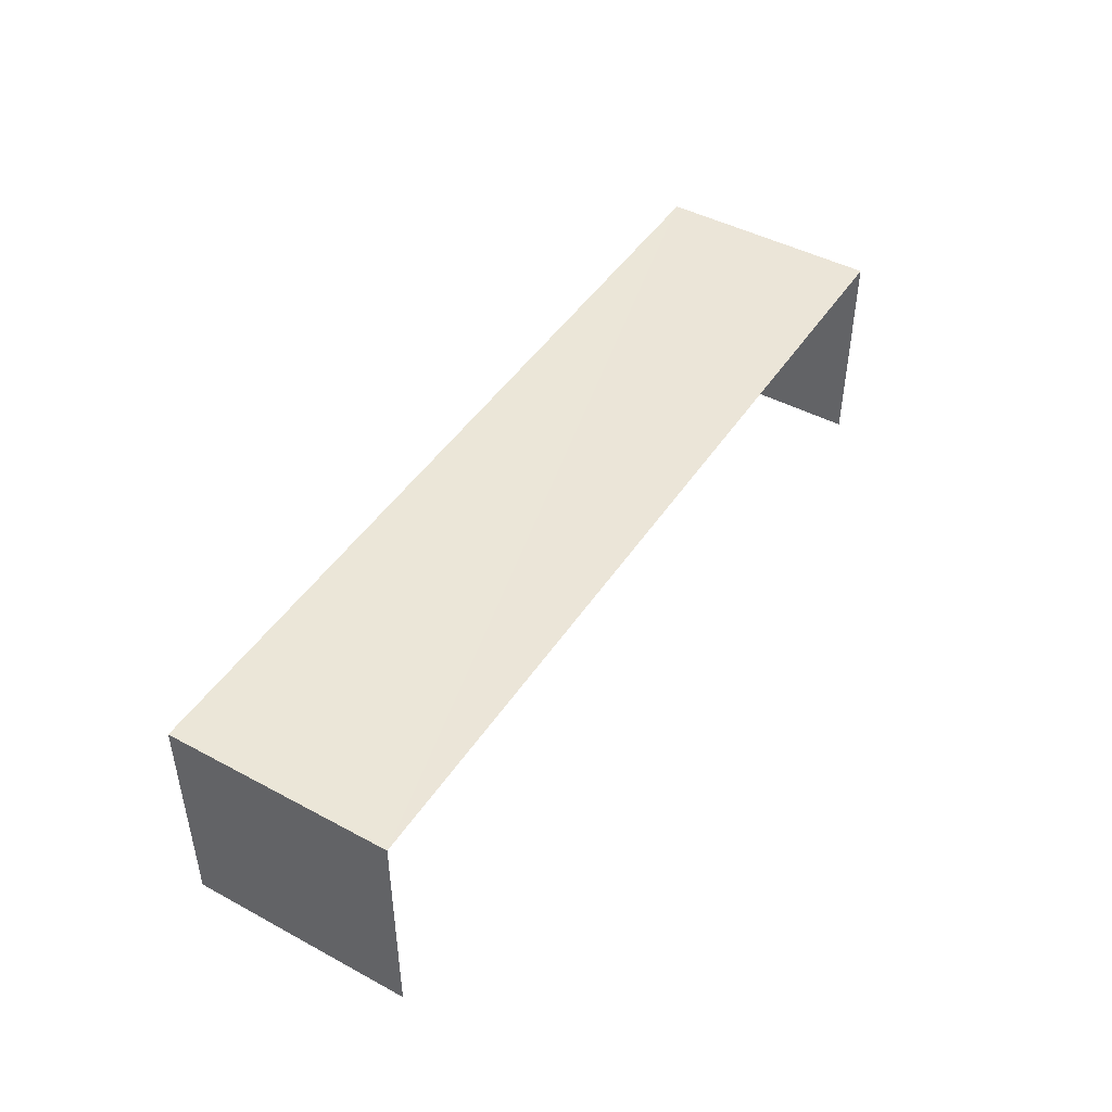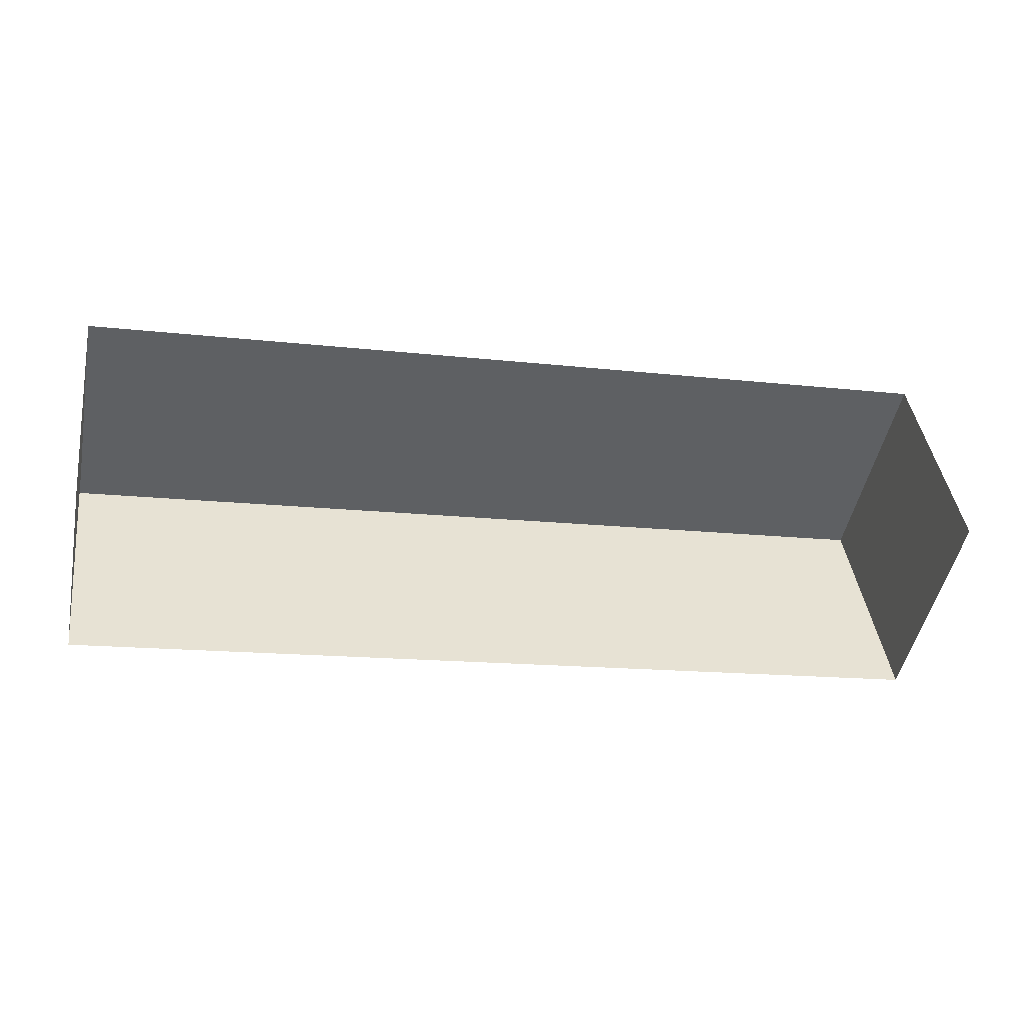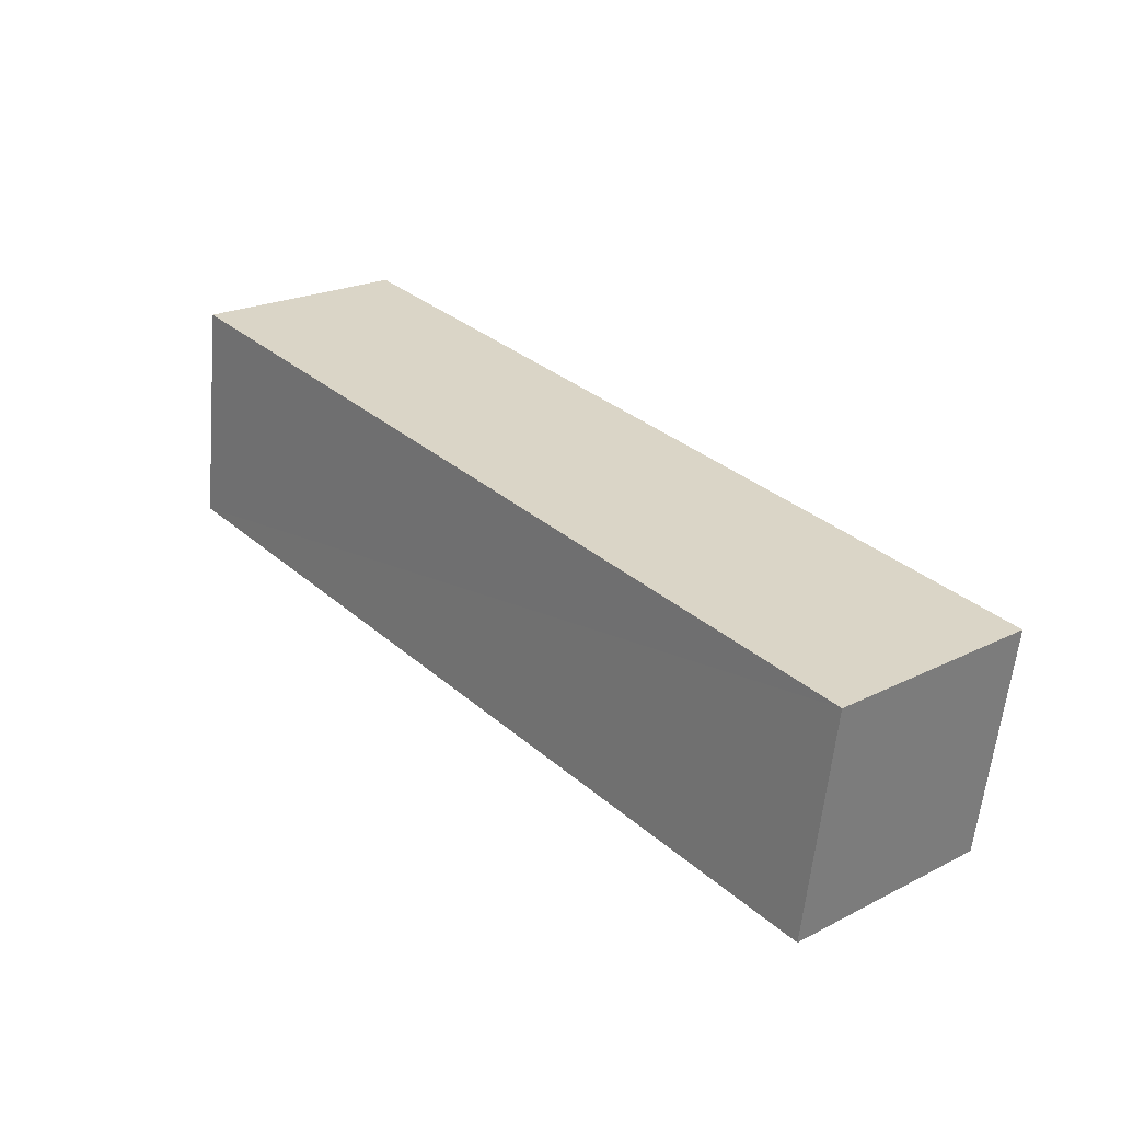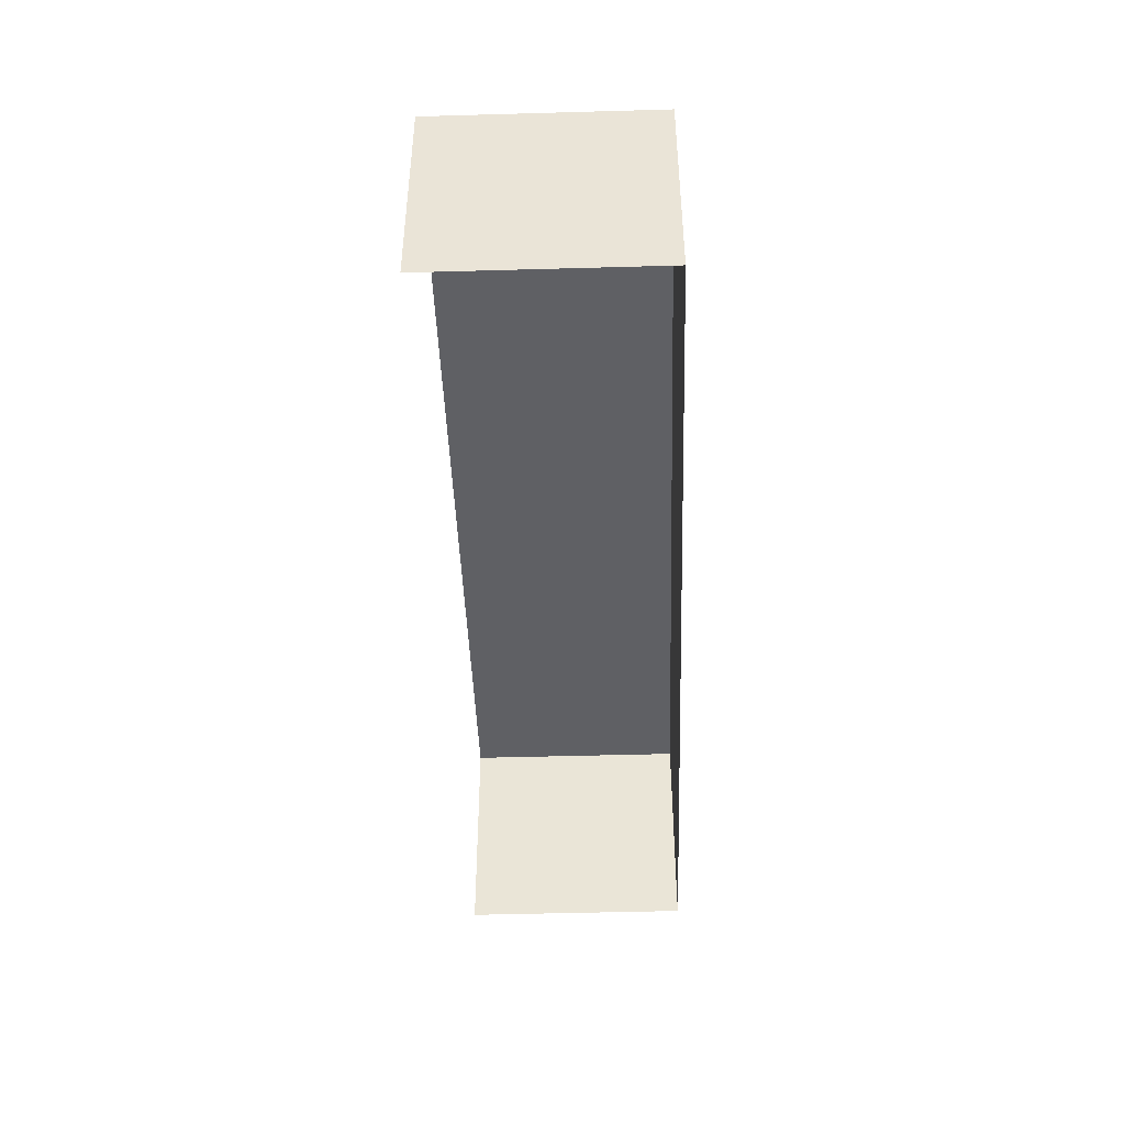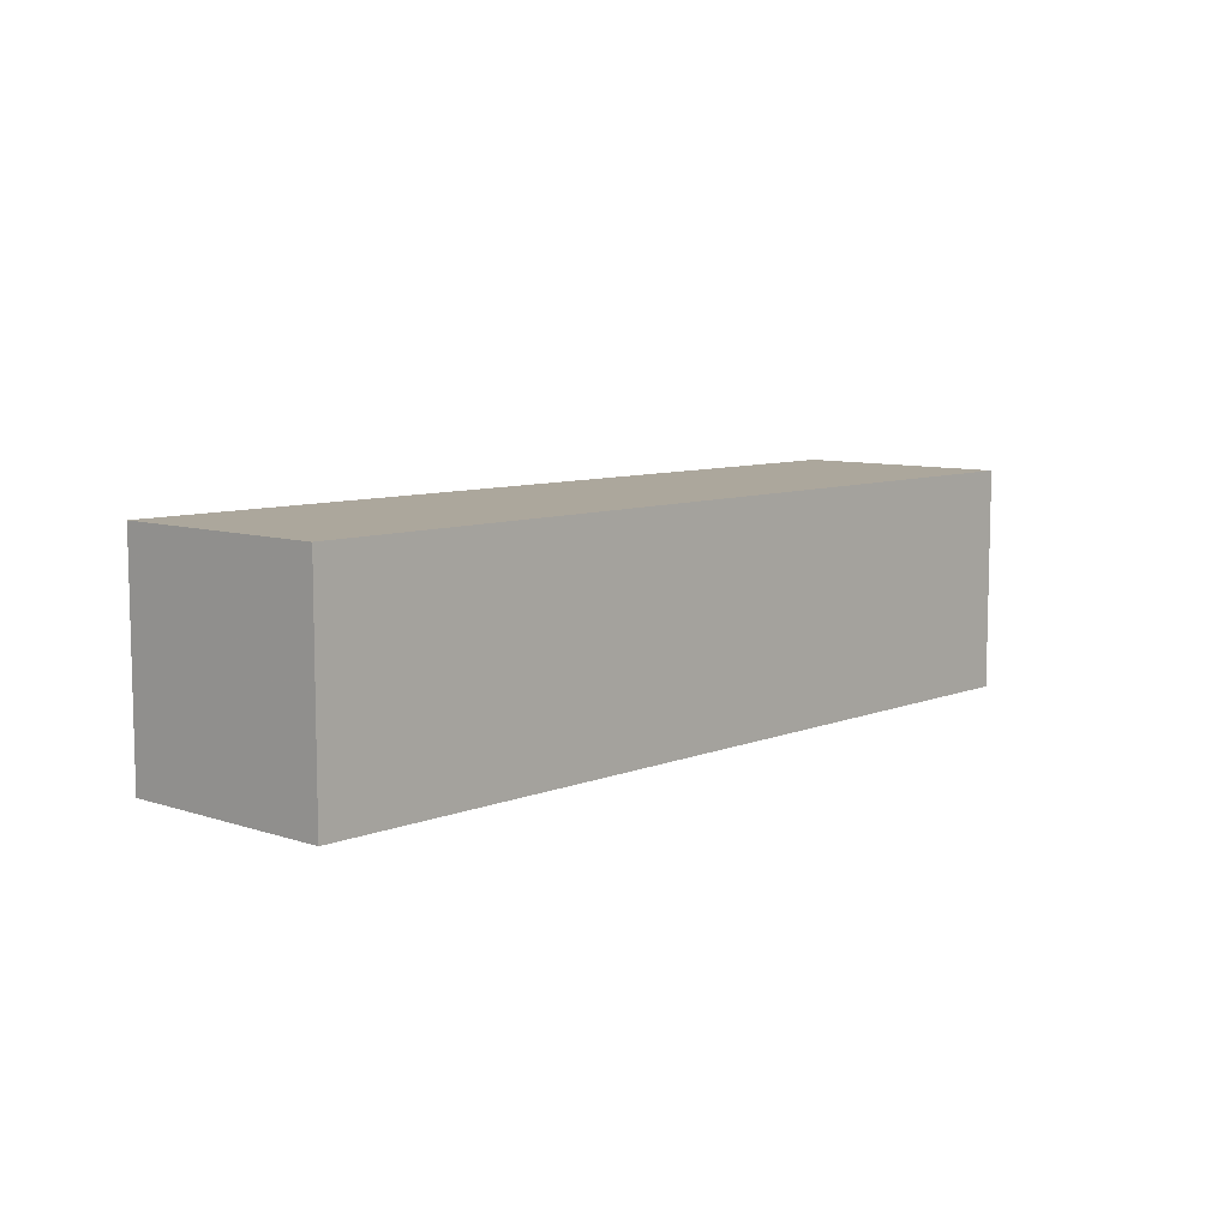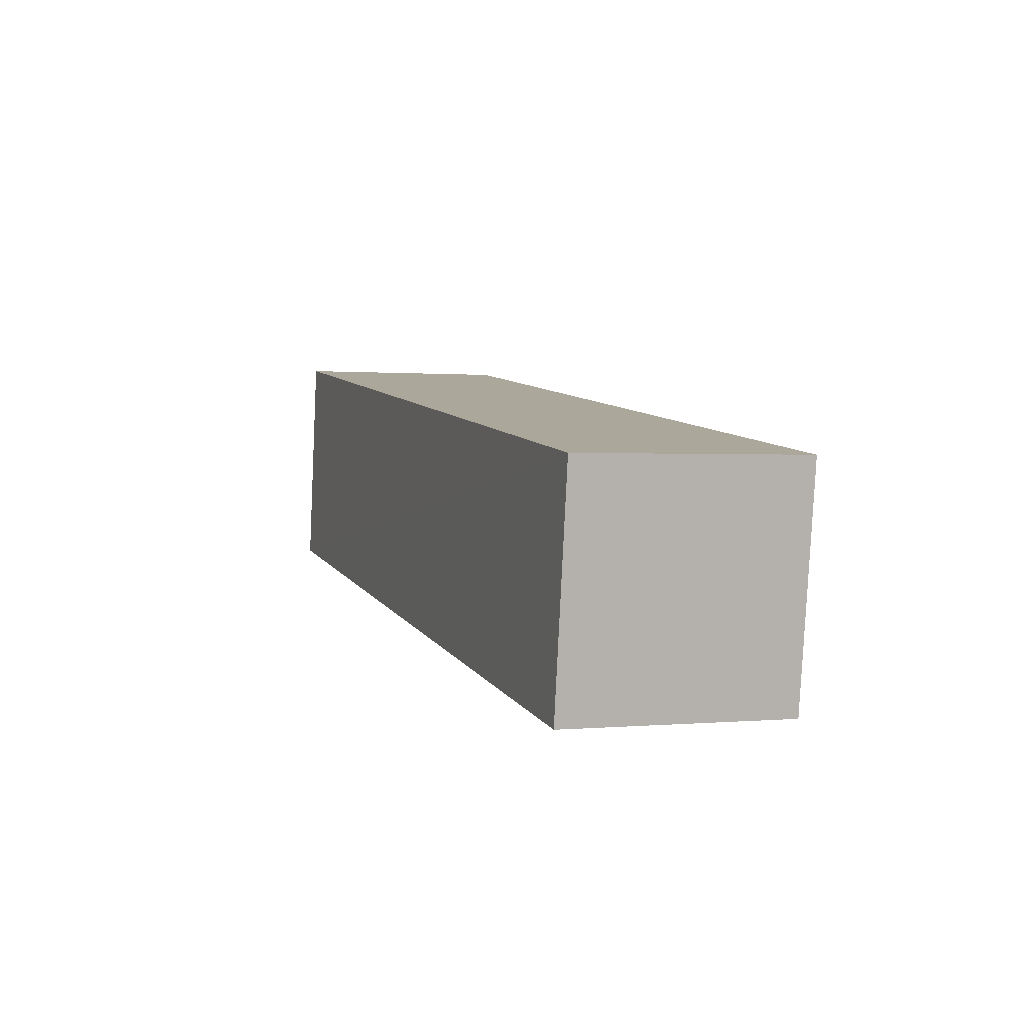
<metadata>
{"format":"obj","ext":"obj","renderer":"f3d","projection":"perspective","resolution":1024,"background":"white","views":[{"elev":46.0,"azim":-66.6,"up":"+Z"},{"elev":-49.2,"azim":168.1,"up":"+Y"},{"elev":22.2,"azim":49.1,"up":"+Y"},{"elev":-44.5,"azim":83.8,"up":"+Z"},{"elev":8.3,"azim":124.3,"up":"+Z"},{"elev":0.2,"azim":70.8,"up":"+Y"}]}
</metadata>
<code>
v -2.212e+05 -1.254e+05 25.1
v -2.212e+05 -1.254e+05 25.1
v -2.211e+05 -1.254e+05 25.1
v -2.211e+05 -1.254e+05 25.1
v -2.212e+05 -1.254e+05 27.81
v -2.211e+05 -1.254e+05 27.81
v -2.211e+05 -1.254e+05 27.81
v -2.212e+05 -1.254e+05 27.81
f 1 2 3
f 4 1 3
f 6 1 4
f 6 5 1
f 5 6 7
f 8 5 7
f 5 2 1
f 5 8 2
f 6 4 3
f 7 6 3
f 7 3 2
f 8 7 2

</code>
